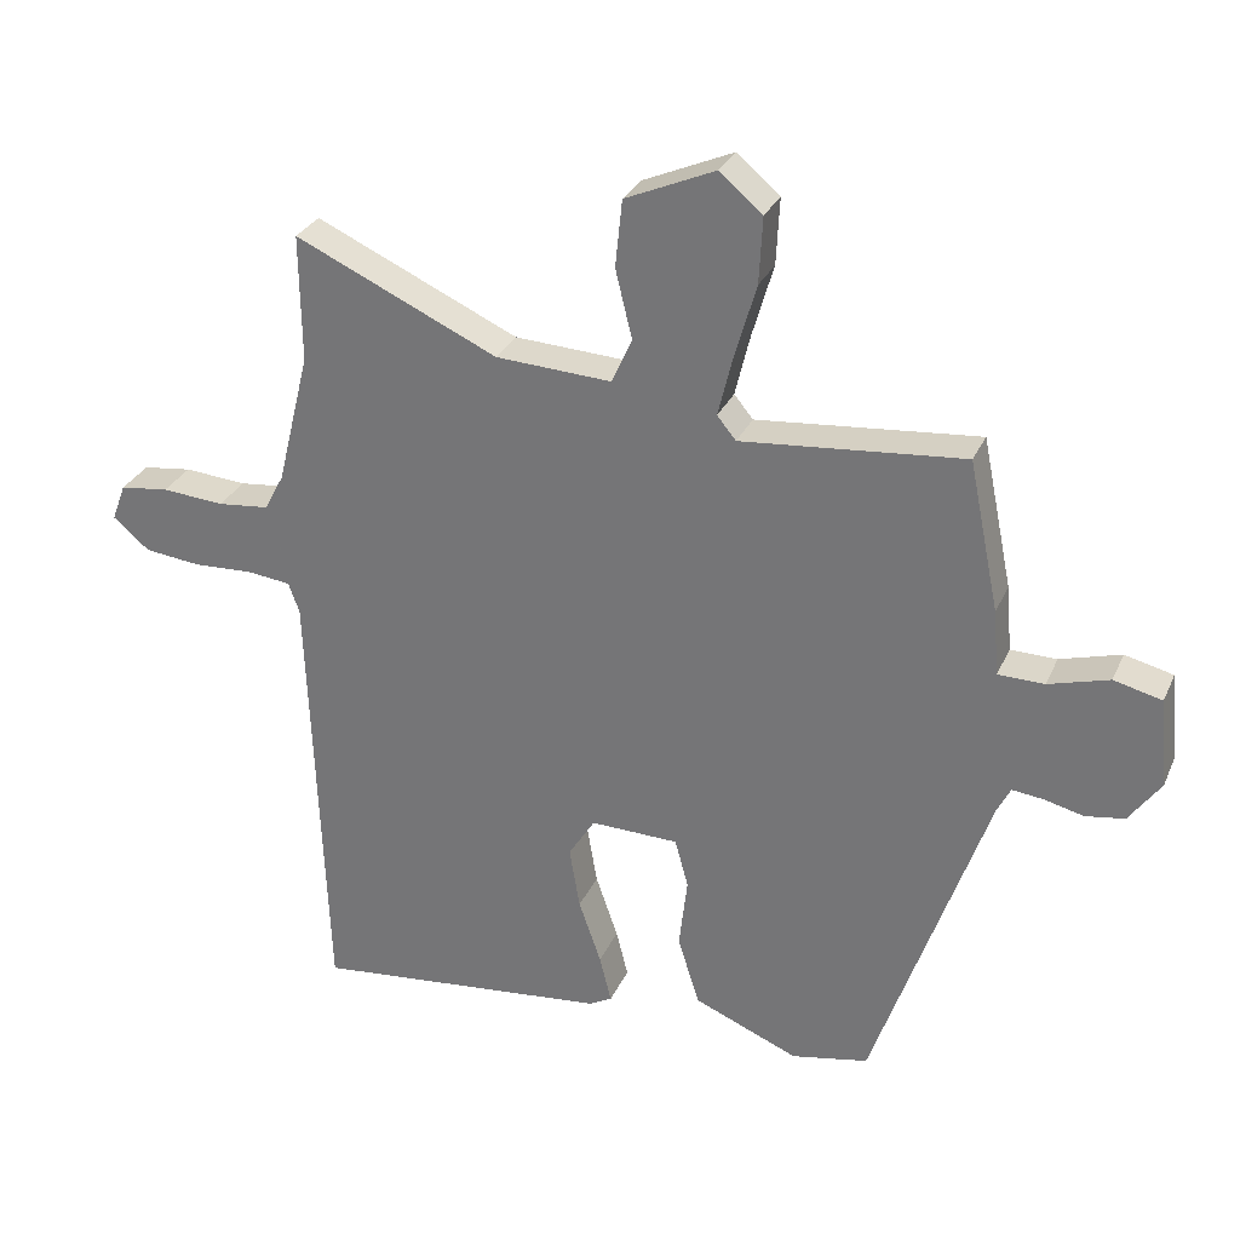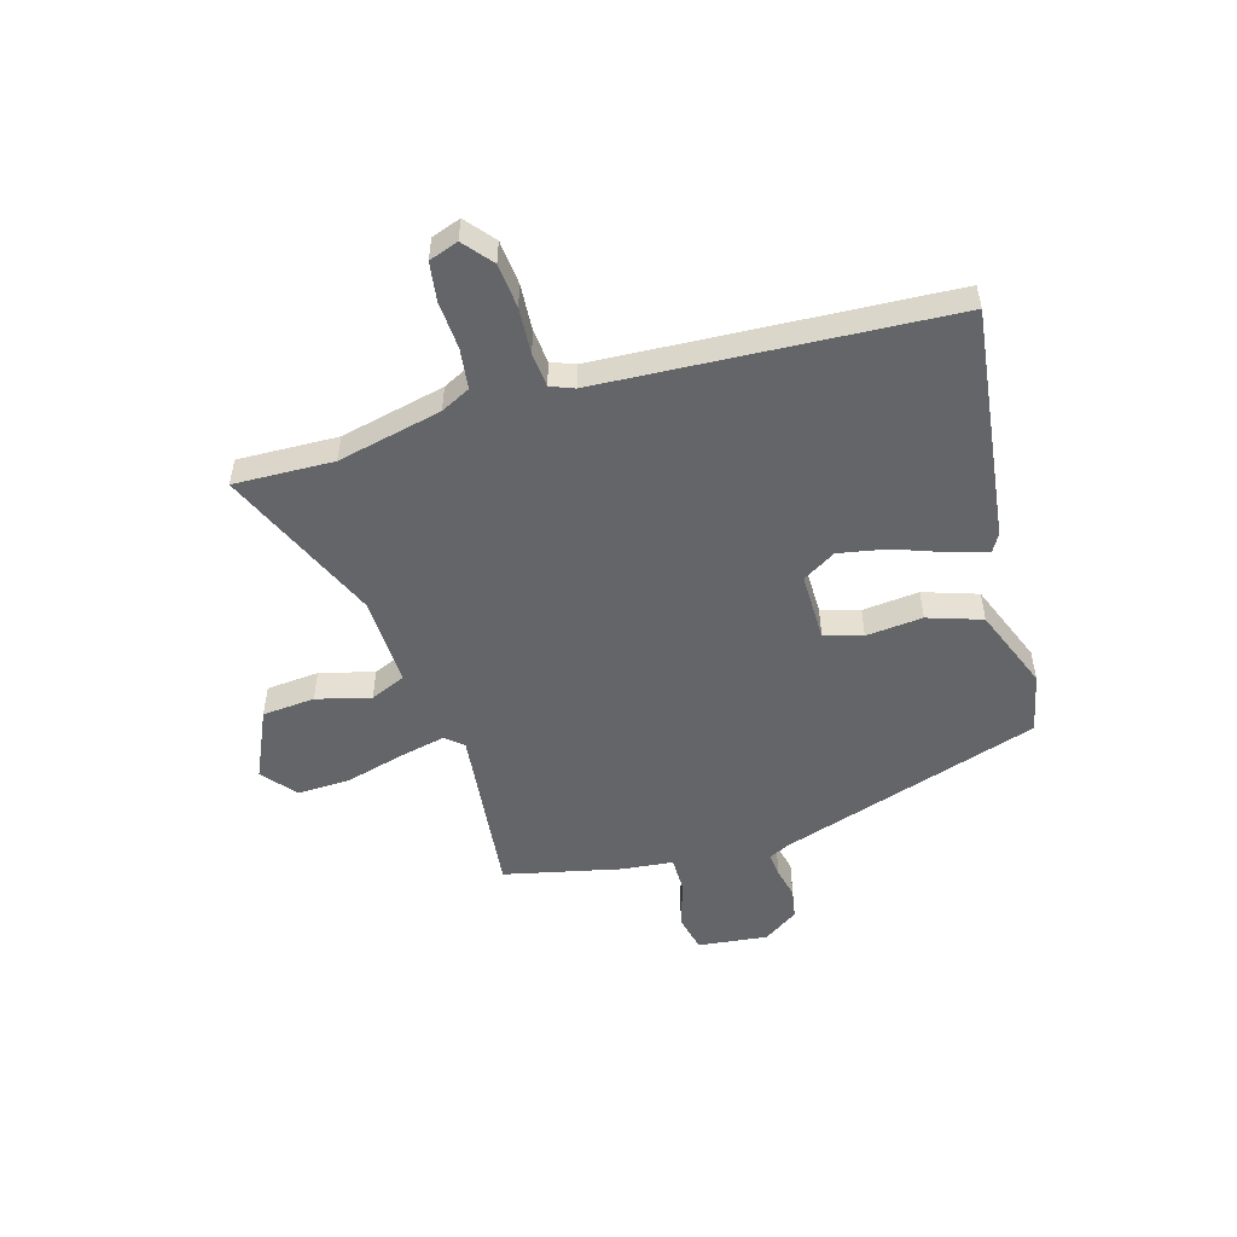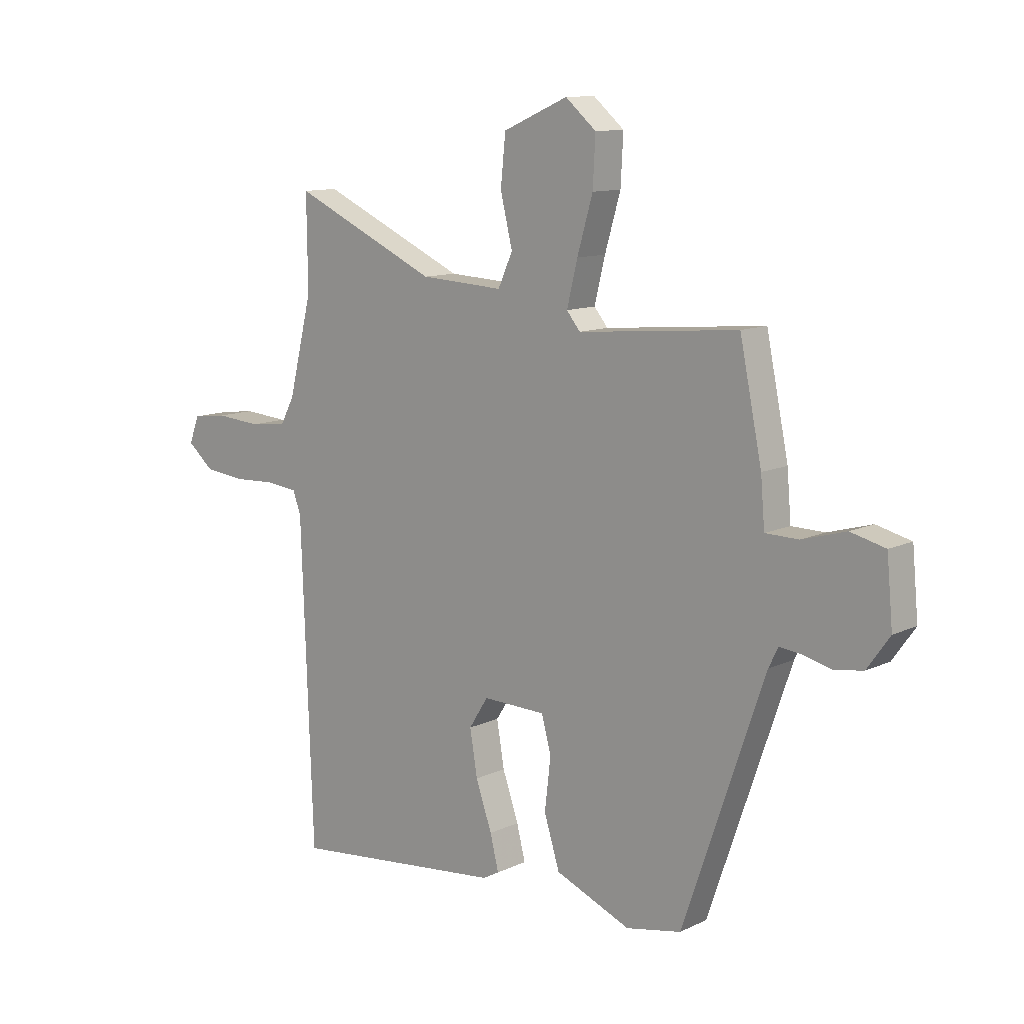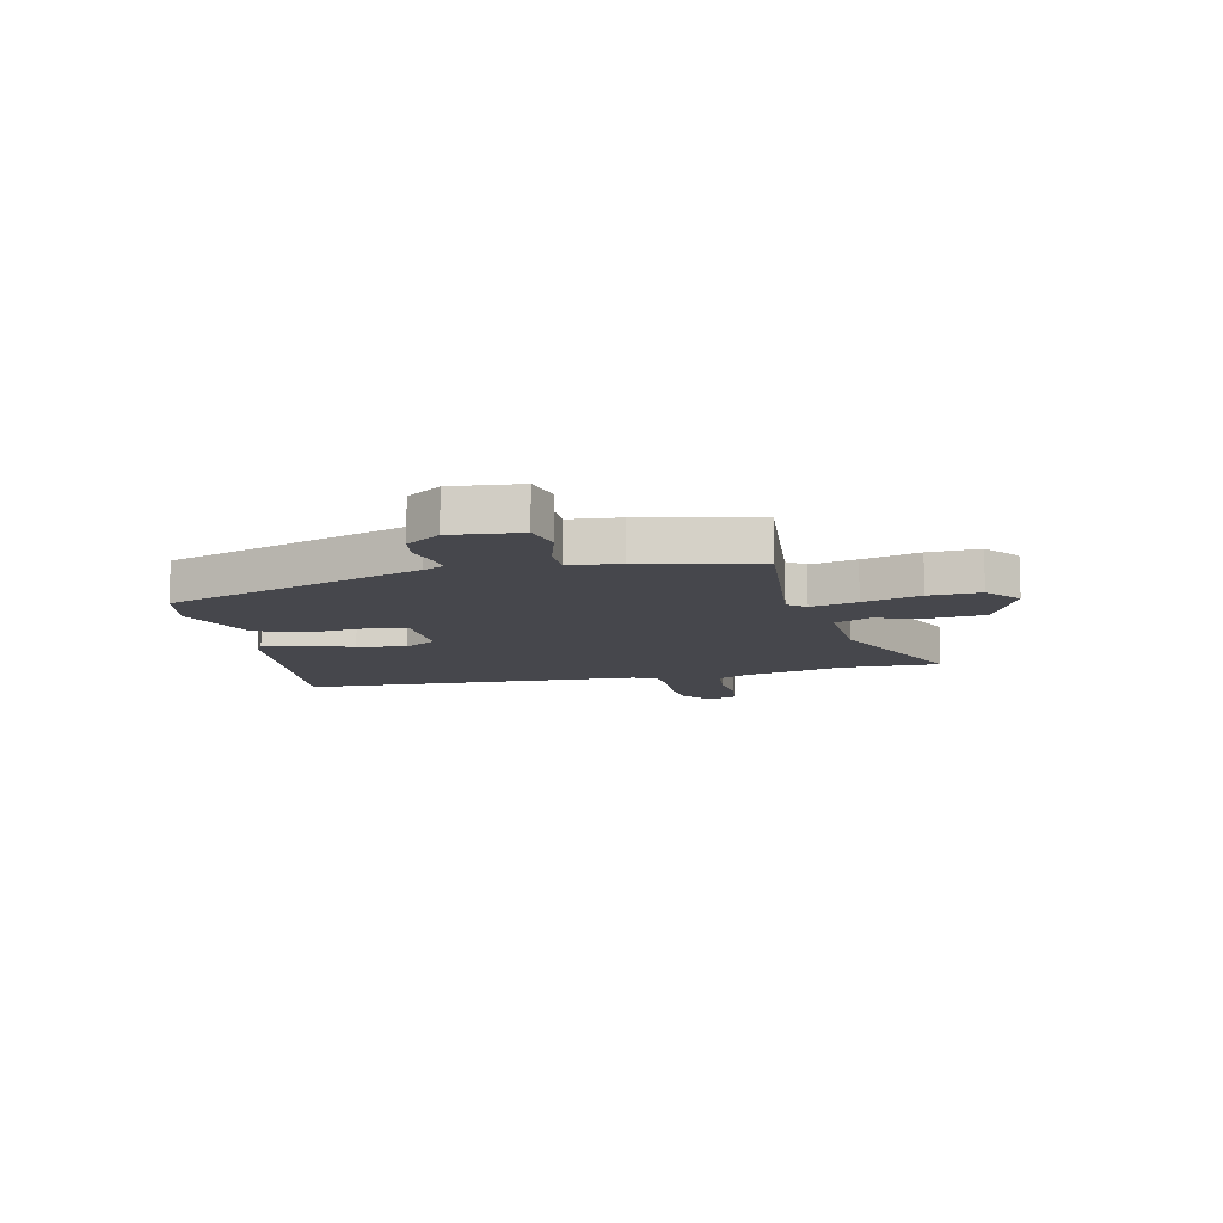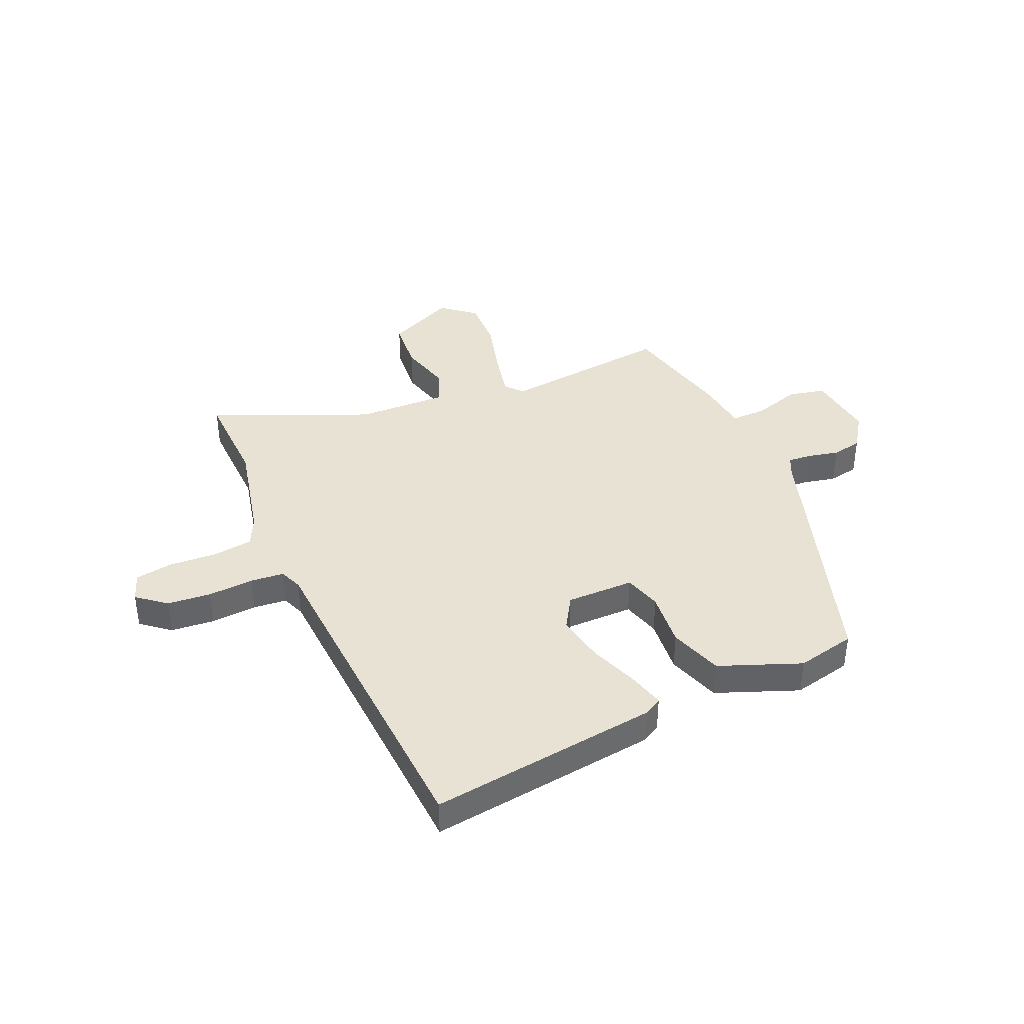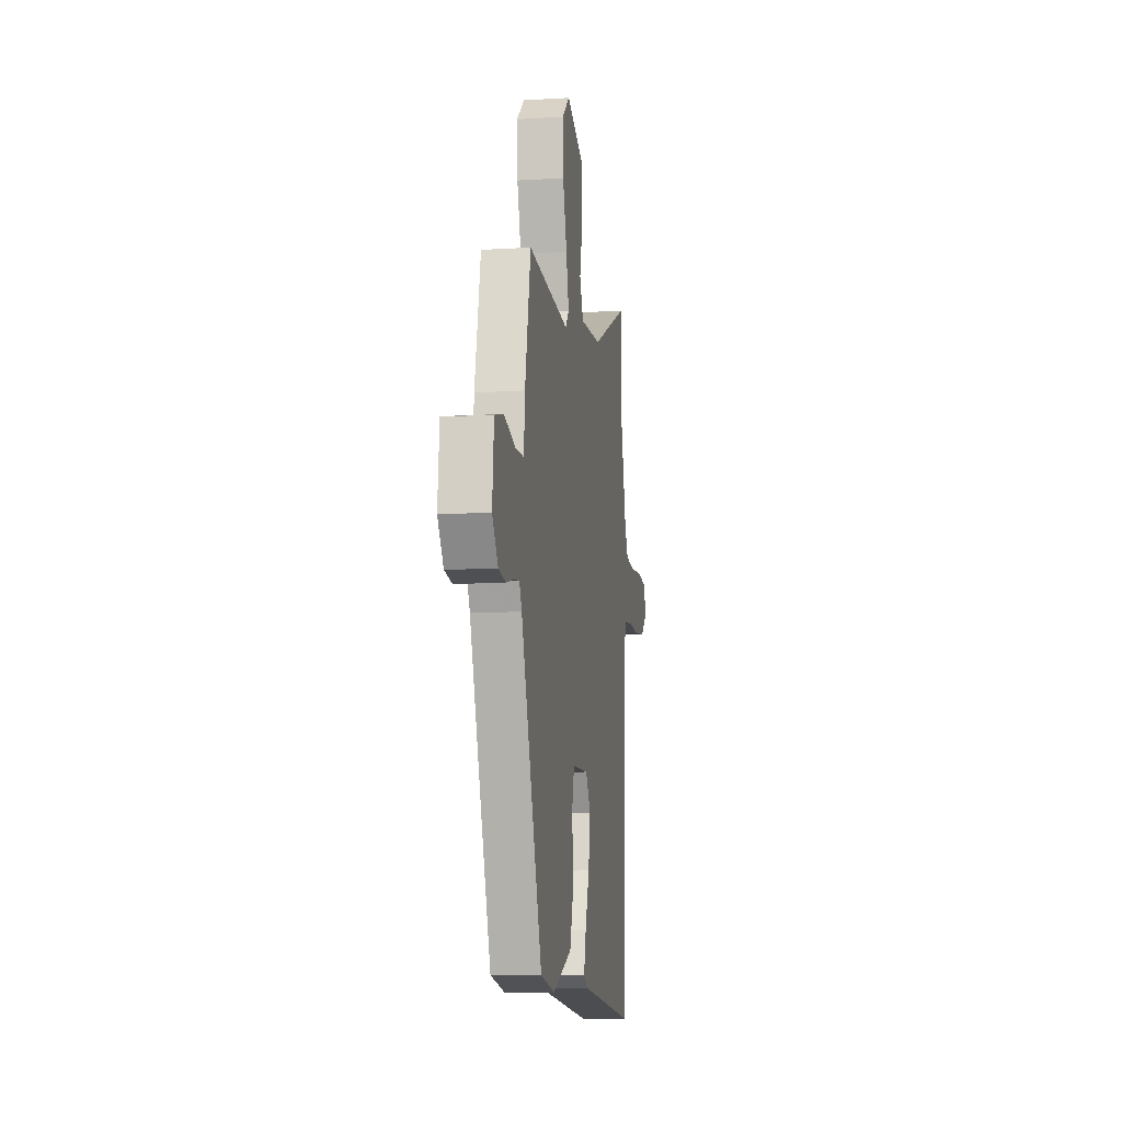
<metadata>
{"format":"obj","ext":"obj","renderer":"f3d","projection":"perspective","resolution":1024,"background":"white","views":[{"elev":29.5,"azim":-159.2,"up":"+Z"},{"elev":-51.5,"azim":105.2,"up":"+Y"},{"elev":11.4,"azim":-138.5,"up":"+Z"},{"elev":-10.9,"azim":-77.7,"up":"+Y"},{"elev":39.7,"azim":155.1,"up":"+Y"},{"elev":-10.0,"azim":-81.1,"up":"+Z"}]}
</metadata>
<code>
v 0.502 0.07 0.649
v 0.5 0.07 0.467
v 0.547 0.07 0.277
v 0.575 0.07 0.224
v 0.649 0.07 0.216
v 0.738 0.07 0.223
v 0.808 0.07 0.214
v 0.828 0.07 0.161
v 0.776 0.07 0.117
v 0.695 0.07 0.108
v 0.61 0.07 0.112
v 0.548 0.07 0.105
v 0.532 0.07 0.062
v 0.509 0.07 -0.57
v 0.082 0.07 -0.525
v 0.049 0.07 -0.507
v 0.066 0.07 -0.439
v 0.098 0.07 -0.347
v 0.113 0.07 -0.258
v 0.075 0.07 -0.198
v -0.051 0.07 -0.201
v -0.07 0.07 -0.271
v -0.058 0.07 -0.374
v -0.089 0.07 -0.473
v -0.239 0.07 -0.535
v -0.349 0.07 -0.513
v -0.512 0.07 -0.04
v -0.531 0.07 -0.002
v -0.575 0.07 -0.007
v -0.632 0.07 -0.021
v -0.688 0.07 -0.012
v -0.733 0.07 0.051
v -0.721 0.07 0.179
v -0.652 0.07 0.196
v -0.565 0.07 0.171
v -0.499 0.07 0.172
v -0.491 0.07 0.266
v -0.447 0.07 0.48
v -0.129 0.07 0.451
v -0.102 0.07 0.484
v -0.123 0.07 0.57
v -0.154 0.07 0.676
v -0.159 0.07 0.771
v -0.098 0.07 0.823
v 0.031 0.07 0.767
v 0.041 0.07 0.671
v 0.017 0.07 0.572
v 0.046 0.07 0.508
v 0.212 0.07 0.517
v 0.502 0 0.649
v 0.5 0 0.467
v 0.547 0 0.277
v 0.575 0 0.224
v 0.649 0 0.216
v 0.738 0 0.223
v 0.808 0 0.214
v 0.828 0 0.161
v 0.776 0 0.117
v 0.695 0 0.108
v 0.61 0 0.112
v 0.548 0 0.105
v 0.532 0 0.062
v 0.509 0 -0.57
v 0.082 0 -0.525
v 0.049 0 -0.507
v 0.066 0 -0.439
v 0.098 0 -0.347
v 0.113 0 -0.258
v 0.075 0 -0.198
v -0.051 0 -0.201
v -0.07 0 -0.271
v -0.058 0 -0.374
v -0.089 0 -0.473
v -0.239 0 -0.535
v -0.349 0 -0.513
v -0.512 0 -0.04
v -0.531 0 -0.002
v -0.575 0 -0.007
v -0.632 0 -0.021
v -0.688 0 -0.012
v -0.733 0 0.051
v -0.721 0 0.179
v -0.652 0 0.196
v -0.565 0 0.171
v -0.499 0 0.172
v -0.491 0 0.266
v -0.447 0 0.48
v -0.129 0 0.451
v -0.102 0 0.484
v -0.123 0 0.57
v -0.154 0 0.676
v -0.159 0 0.771
v -0.098 0 0.823
v 0.031 0 0.767
v 0.041 0 0.671
v 0.017 0 0.572
v 0.046 0 0.508
v 0.212 0 0.517
f 45 46 47
f 44 45 47
f 43 44 47
f 42 43 47
f 41 42 47
f 40 41 47 48
f 39 40 48 49
f 36 37 38 39
f 33 34 35
f 32 33 35
f 31 32 35
f 30 31 35
f 29 30 35
f 28 29 35 36
f 36 39 49
f 28 36 49
f 27 28 49
f 25 26 27
f 24 25 27
f 23 24 27
f 22 23 27
f 16 17 18
f 15 16 18
f 14 15 18
f 13 14 18
f 12 13 18 19
f 9 10 11
f 8 9 11
f 7 8 11
f 6 7 11
f 5 6 11
f 4 5 11 12
f 12 19 20
f 4 12 20
f 3 4 20
f 49 1 2
f 3 20 21
f 2 3 21
f 49 2 21
f 27 49 21
f 21 22 27
f 96 95 94
f 96 94 93
f 96 93 92
f 96 92 91
f 96 91 90
f 97 96 90 89
f 98 97 89 88
f 88 87 86 85
f 84 83 82
f 84 82 81
f 84 81 80
f 84 80 79
f 84 79 78
f 85 84 78 77
f 98 88 85
f 98 85 77
f 98 77 76
f 76 75 74
f 76 74 73
f 76 73 72
f 76 72 71
f 67 66 65
f 67 65 64
f 67 64 63
f 67 63 62
f 68 67 62 61
f 60 59 58
f 60 58 57
f 60 57 56
f 60 56 55
f 60 55 54
f 61 60 54 53
f 69 68 61
f 69 61 53
f 69 53 52
f 51 50 98
f 70 69 52
f 70 52 51
f 70 51 98
f 70 98 76
f 76 71 70
f 1 50 51 2
f 2 51 52 3
f 3 52 53 4
f 4 53 54 5
f 5 54 55 6
f 6 55 56 7
f 7 56 57 8
f 8 57 58 9
f 9 58 59 10
f 10 59 60 11
f 11 60 61 12
f 12 61 62 13
f 13 62 63 14
f 14 63 64 15
f 15 64 65 16
f 16 65 66 17
f 17 66 67 18
f 18 67 68 19
f 19 68 69 20
f 20 69 70 21
f 21 70 71 22
f 22 71 72 23
f 23 72 73 24
f 24 73 74 25
f 25 74 75 26
f 26 75 76 27
f 27 76 77 28
f 28 77 78 29
f 29 78 79 30
f 30 79 80 31
f 31 80 81 32
f 32 81 82 33
f 33 82 83 34
f 34 83 84 35
f 35 84 85 36
f 36 85 86 37
f 37 86 87 38
f 38 87 88 39
f 39 88 89 40
f 40 89 90 41
f 41 90 91 42
f 42 91 92 43
f 43 92 93 44
f 44 93 94 45
f 45 94 95 46
f 46 95 96 47
f 47 96 97 48
f 48 97 98 49
f 49 98 50 1

</code>
